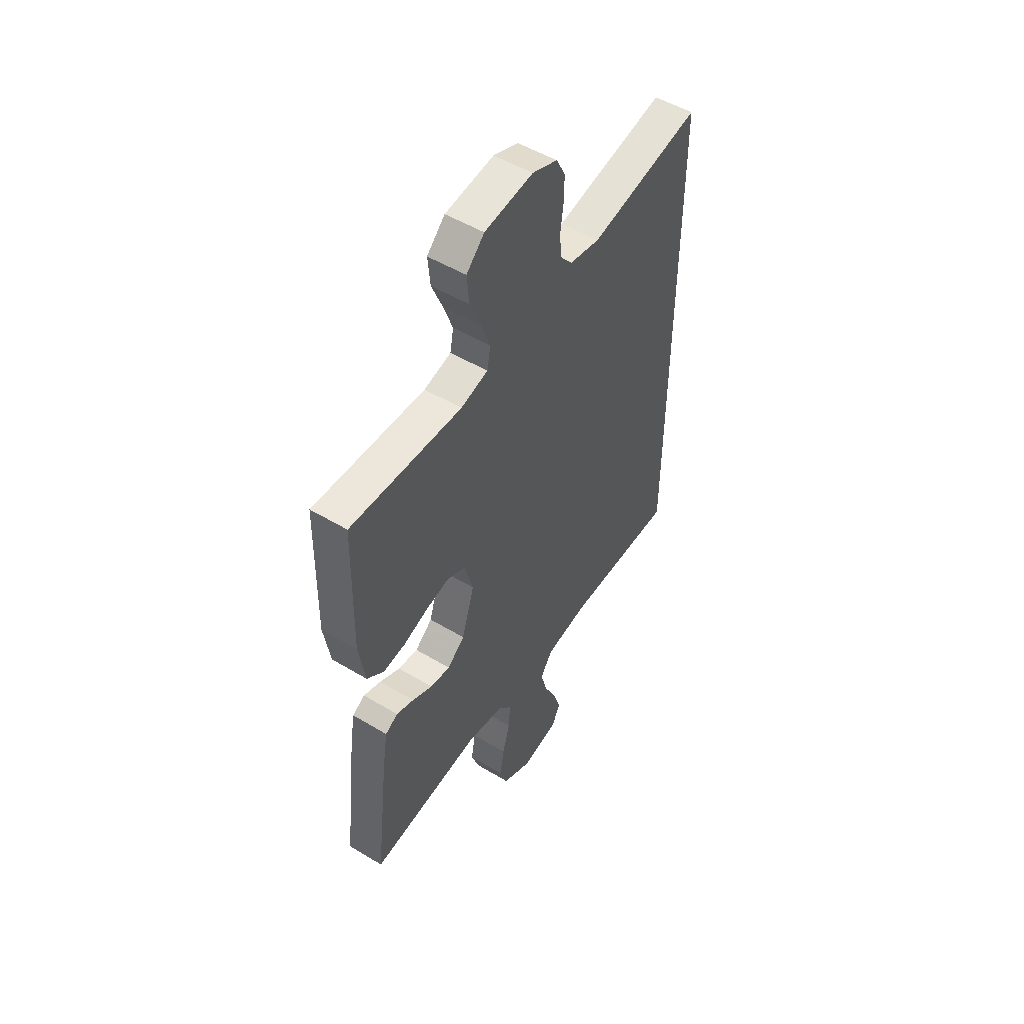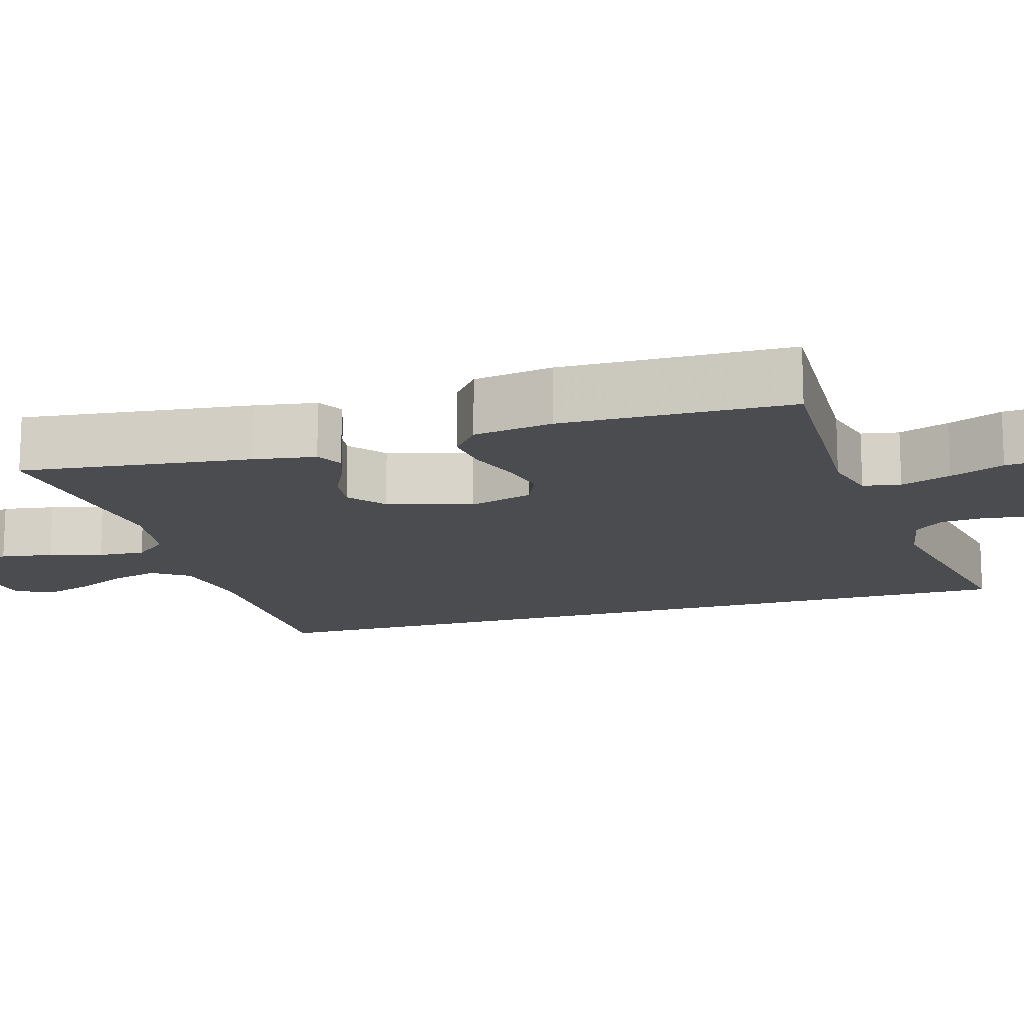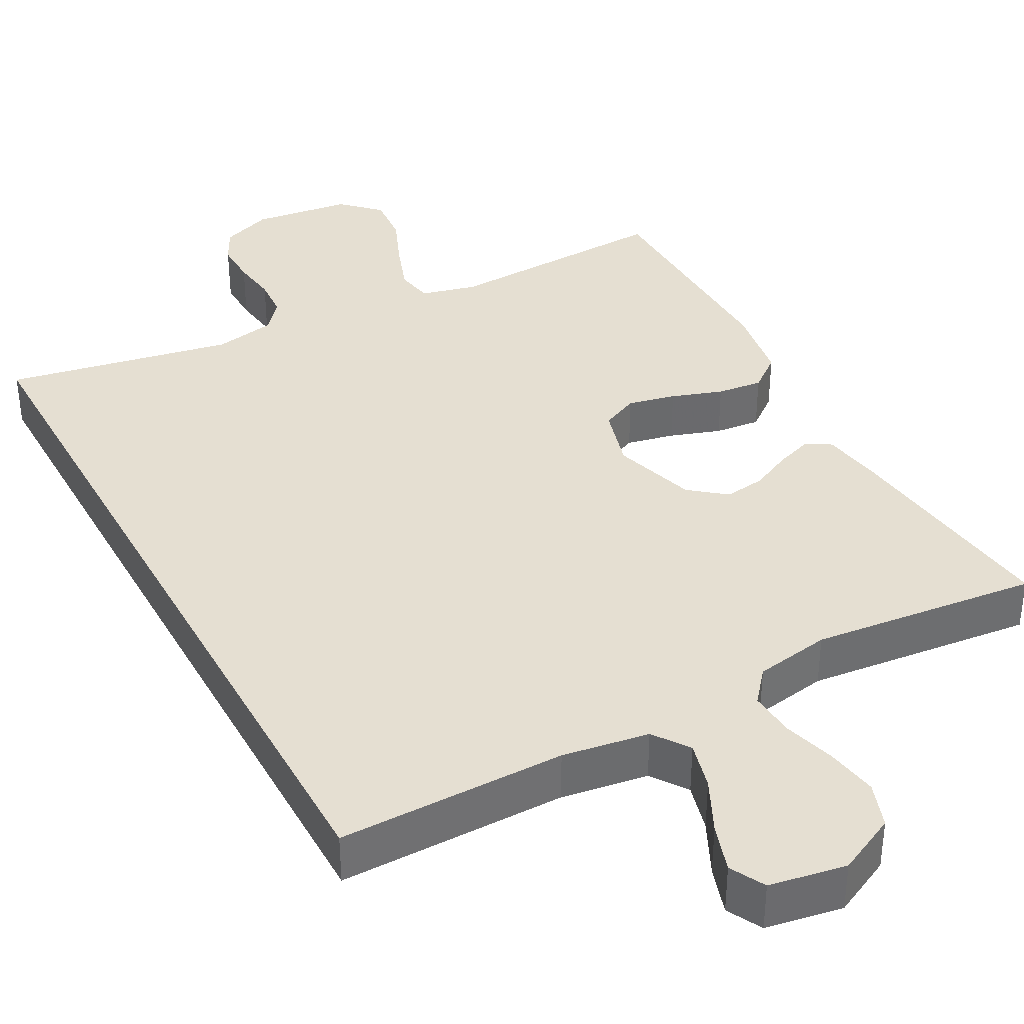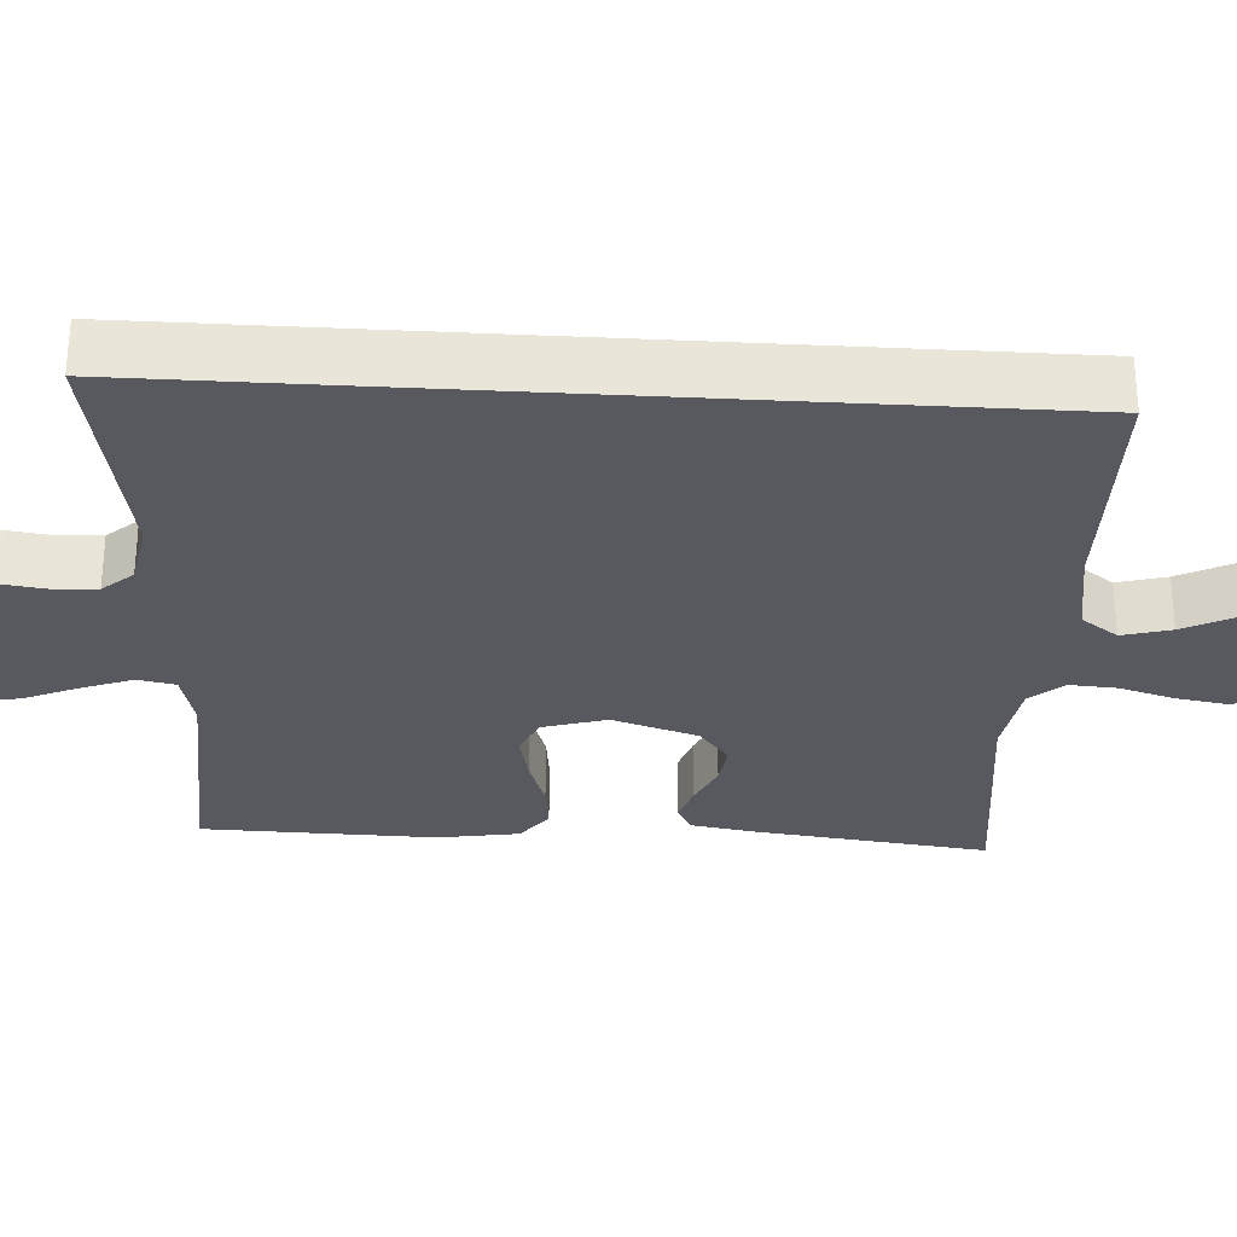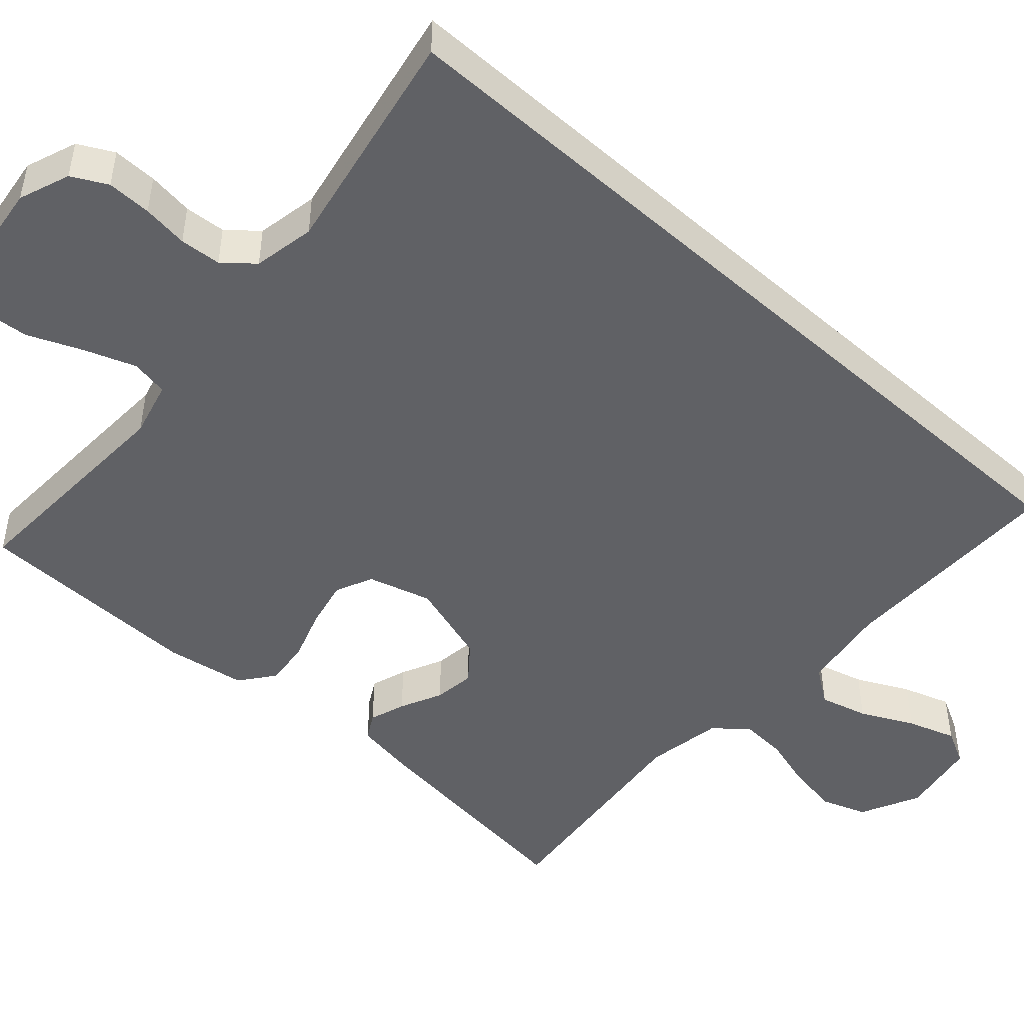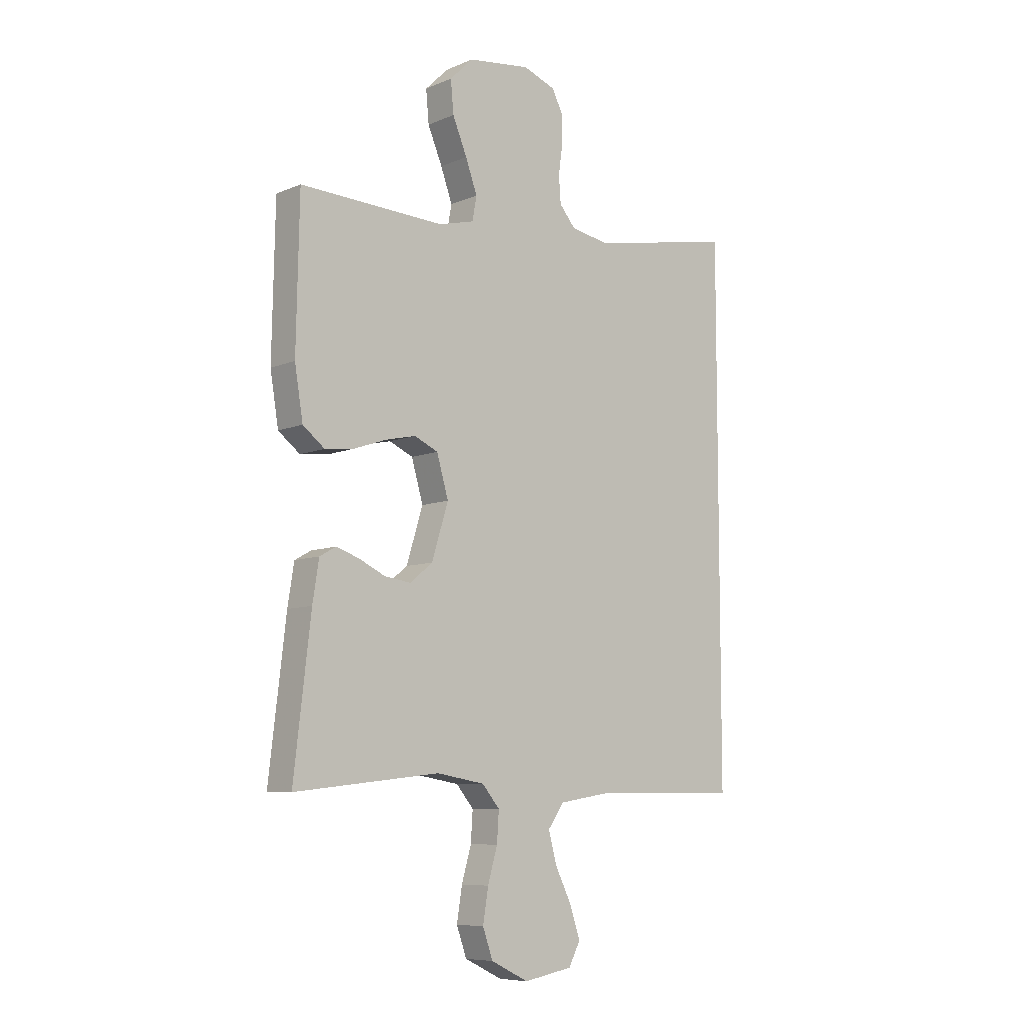
<metadata>
{"format":"obj","ext":"obj","renderer":"f3d","projection":"perspective","resolution":1024,"background":"white","views":[{"elev":51.2,"azim":-56.8,"up":"+Z"},{"elev":-14.9,"azim":-73.5,"up":"+Y"},{"elev":37.3,"azim":151.4,"up":"+Y"},{"elev":-30.4,"azim":86.5,"up":"+Y"},{"elev":-48.0,"azim":47.9,"up":"+Y"},{"elev":-8.0,"azim":-41.2,"up":"+Z"}]}
</metadata>
<code>
v -0.5 0.07 0.5
v -0.2 0.07 0.488
v -0.127 0.07 0.507
v -0.118 0.07 0.556
v -0.142 0.07 0.622
v -0.172 0.07 0.693
v -0.178 0.07 0.759
v -0.13 0.07 0.806
v 0 0.07 0.823
v 0.067 0.07 0.798
v 0.091 0.07 0.752
v 0.09 0.07 0.694
v 0.082 0.07 0.634
v 0.086 0.07 0.58
v 0.119 0.07 0.541
v 0.2 0.07 0.526
v 0.5 0.07 0.584
v 0.5 0.07 -0.498
v 0.2 0.07 -0.498
v 0.086 0.07 -0.516
v 0.053 0.07 -0.563
v 0.07 0.07 -0.626
v 0.104 0.07 -0.695
v 0.125 0.07 -0.758
v 0.101 0.07 -0.804
v 0 0.07 -0.822
v -0.078 0.07 -0.784
v -0.099 0.07 -0.725
v -0.088 0.07 -0.657
v -0.068 0.07 -0.588
v -0.064 0.07 -0.527
v -0.1 0.07 -0.484
v -0.2 0.07 -0.467
v -0.5 0.07 -0.5
v -0.465 0.07 -0.2
v -0.452 0.07 -0.118
v -0.418 0.07 -0.099
v -0.371 0.07 -0.115
v -0.316 0.07 -0.141
v -0.262 0.07 -0.148
v -0.215 0.07 -0.11
v -0.181 0.07 0
v -0.205 0.07 0.083
v -0.254 0.07 0.105
v -0.317 0.07 0.091
v -0.384 0.07 0.068
v -0.444 0.07 0.061
v -0.489 0.07 0.096
v -0.506 0.07 0.2
v -0.5 0 0.5
v -0.2 0 0.488
v -0.127 0 0.507
v -0.118 0 0.556
v -0.142 0 0.622
v -0.172 0 0.693
v -0.178 0 0.759
v -0.13 0 0.806
v 0 0 0.823
v 0.067 0 0.798
v 0.091 0 0.752
v 0.09 0 0.694
v 0.082 0 0.634
v 0.086 0 0.58
v 0.119 0 0.541
v 0.2 0 0.526
v 0.5 0 0.584
v 0.5 0 -0.498
v 0.2 0 -0.498
v 0.086 0 -0.516
v 0.053 0 -0.563
v 0.07 0 -0.626
v 0.104 0 -0.695
v 0.125 0 -0.758
v 0.101 0 -0.804
v 0 0 -0.822
v -0.078 0 -0.784
v -0.099 0 -0.725
v -0.088 0 -0.657
v -0.068 0 -0.588
v -0.064 0 -0.527
v -0.1 0 -0.484
v -0.2 0 -0.467
v -0.5 0 -0.5
v -0.465 0 -0.2
v -0.452 0 -0.118
v -0.418 0 -0.099
v -0.371 0 -0.115
v -0.316 0 -0.141
v -0.262 0 -0.148
v -0.215 0 -0.11
v -0.181 0 0
v -0.205 0 0.083
v -0.254 0 0.105
v -0.317 0 0.091
v -0.384 0 0.068
v -0.444 0 0.061
v -0.489 0 0.096
v -0.506 0 0.2
f 49 1 2
f 48 49 2
f 47 48 2
f 46 47 2
f 45 46 2
f 44 45 2 3
f 43 44 3
f 42 43 3
f 37 38 39
f 36 37 39
f 35 36 39
f 34 35 39
f 33 34 39
f 32 33 39 40
f 31 32 40 41
f 28 29 30
f 27 28 30
f 26 27 30
f 25 26 30
f 24 25 30
f 23 24 30
f 22 23 30
f 21 22 30 31
f 31 41 42
f 21 31 42
f 20 21 42
f 16 17 18 19
f 42 3 4
f 20 42 4
f 19 20 4
f 16 19 4
f 15 16 4
f 11 12 13
f 10 11 13
f 9 10 13
f 8 9 13
f 7 8 13
f 6 7 13
f 5 6 13
f 14 15 4 5
f 5 13 14
f 51 50 98
f 51 98 97
f 51 97 96
f 51 96 95
f 51 95 94
f 52 51 94 93
f 52 93 92
f 52 92 91
f 88 87 86
f 88 86 85
f 88 85 84
f 88 84 83
f 88 83 82
f 89 88 82 81
f 90 89 81 80
f 79 78 77
f 79 77 76
f 79 76 75
f 79 75 74
f 79 74 73
f 79 73 72
f 79 72 71
f 80 79 71 70
f 91 90 80
f 91 80 70
f 91 70 69
f 68 67 66 65
f 53 52 91
f 53 91 69
f 53 69 68
f 53 68 65
f 53 65 64
f 62 61 60
f 62 60 59
f 62 59 58
f 62 58 57
f 62 57 56
f 62 56 55
f 62 55 54
f 54 53 64 63
f 63 62 54
f 1 50 51 2
f 2 51 52 3
f 3 52 53 4
f 4 53 54 5
f 5 54 55 6
f 6 55 56 7
f 7 56 57 8
f 8 57 58 9
f 9 58 59 10
f 10 59 60 11
f 11 60 61 12
f 12 61 62 13
f 13 62 63 14
f 14 63 64 15
f 15 64 65 16
f 16 65 66 17
f 17 66 67 18
f 18 67 68 19
f 19 68 69 20
f 20 69 70 21
f 21 70 71 22
f 22 71 72 23
f 23 72 73 24
f 24 73 74 25
f 25 74 75 26
f 26 75 76 27
f 27 76 77 28
f 28 77 78 29
f 29 78 79 30
f 30 79 80 31
f 31 80 81 32
f 32 81 82 33
f 33 82 83 34
f 34 83 84 35
f 35 84 85 36
f 36 85 86 37
f 37 86 87 38
f 38 87 88 39
f 39 88 89 40
f 40 89 90 41
f 41 90 91 42
f 42 91 92 43
f 43 92 93 44
f 44 93 94 45
f 45 94 95 46
f 46 95 96 47
f 47 96 97 48
f 48 97 98 49
f 49 98 50 1

</code>
